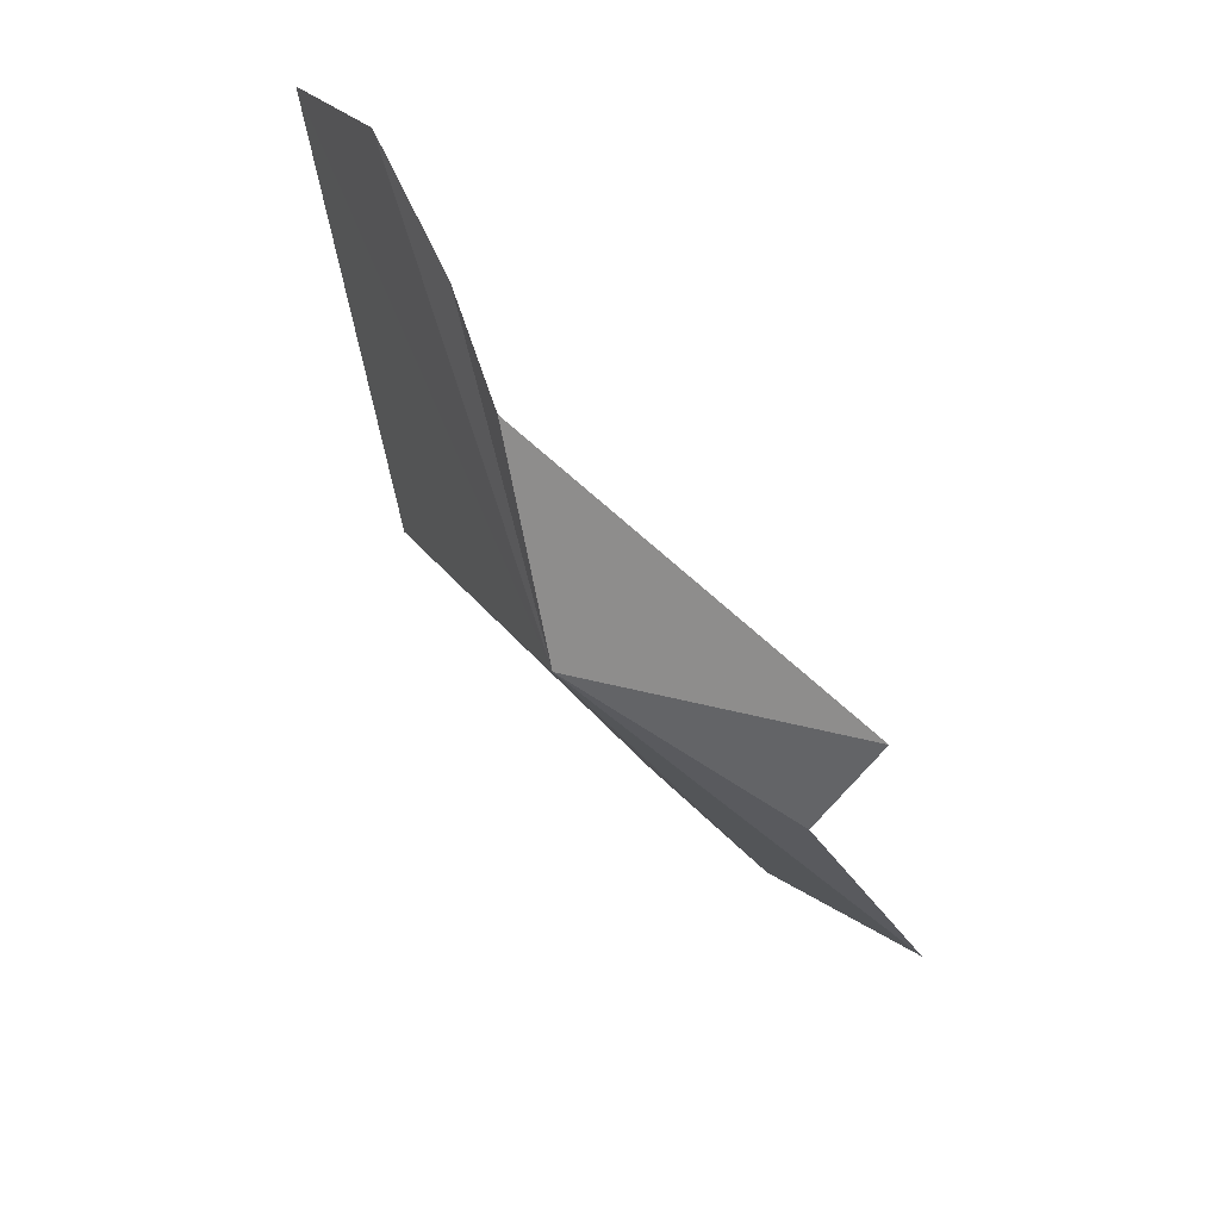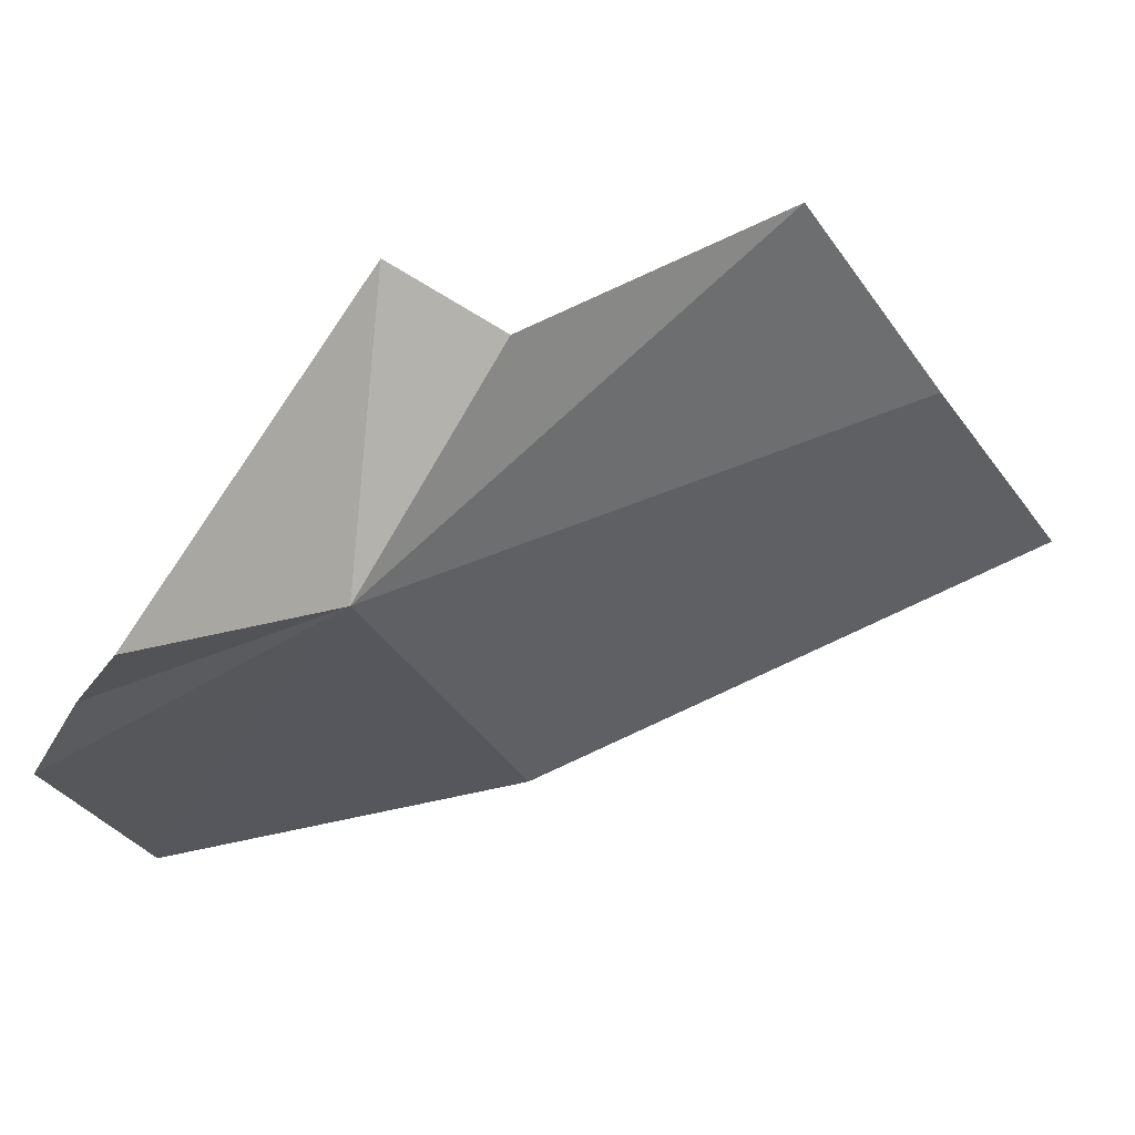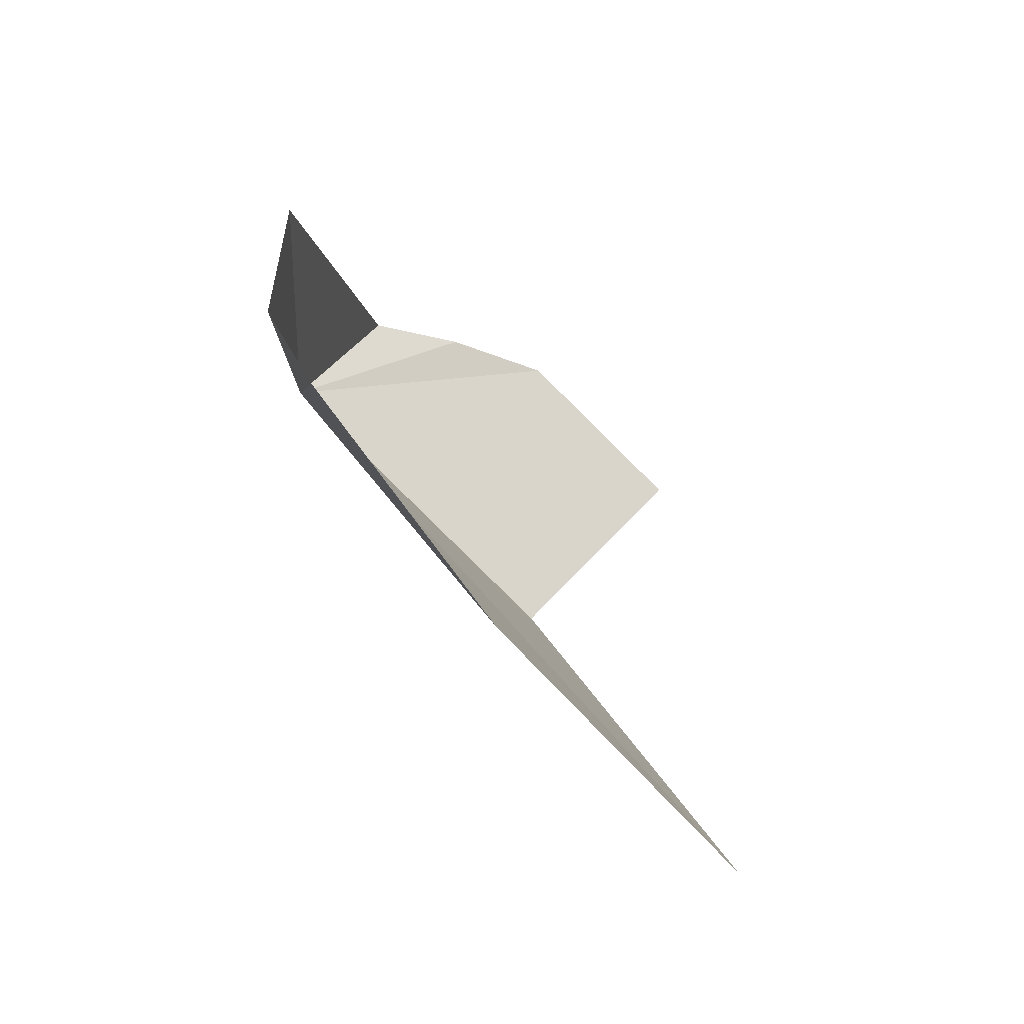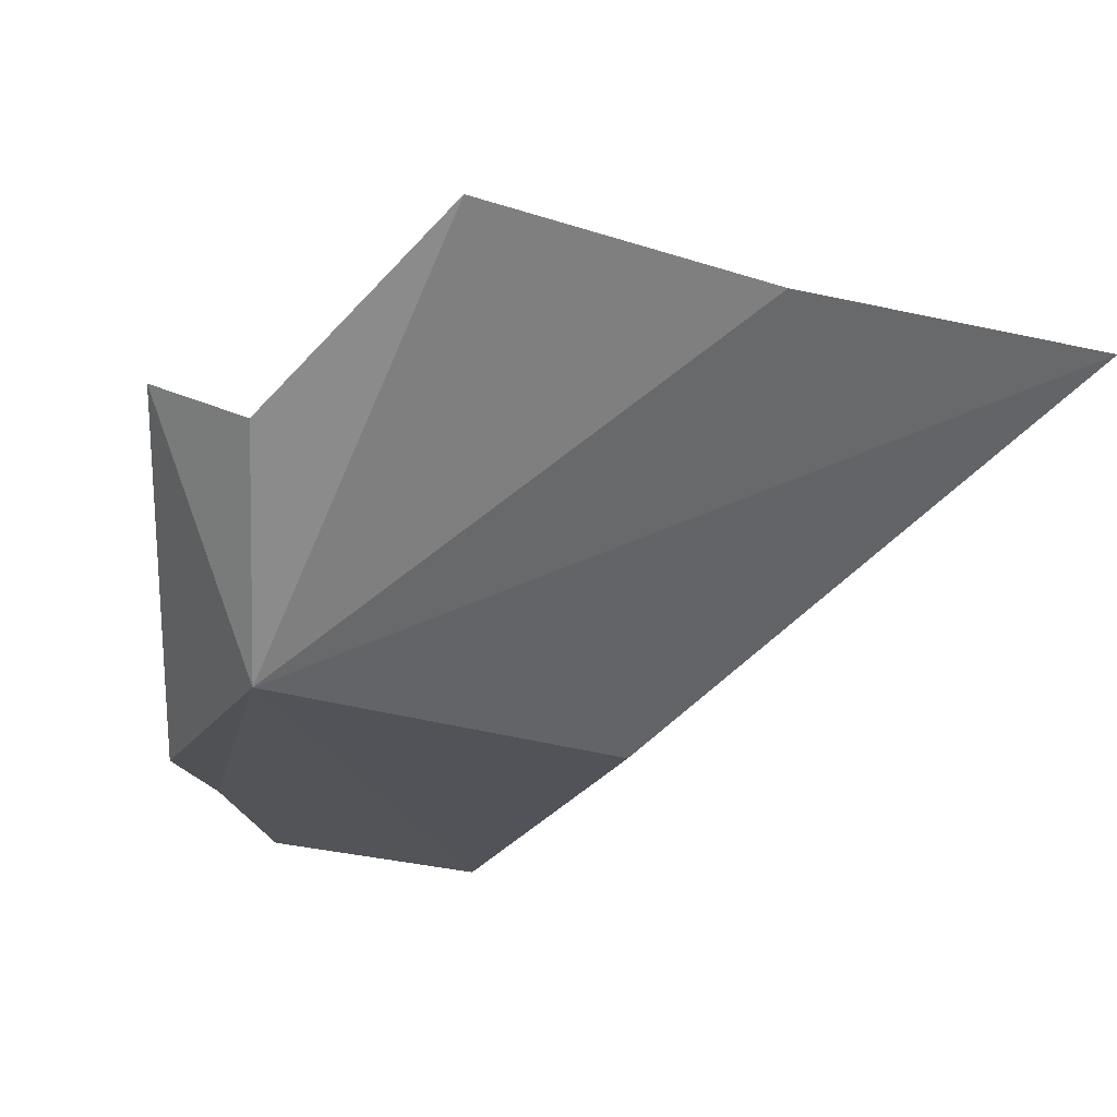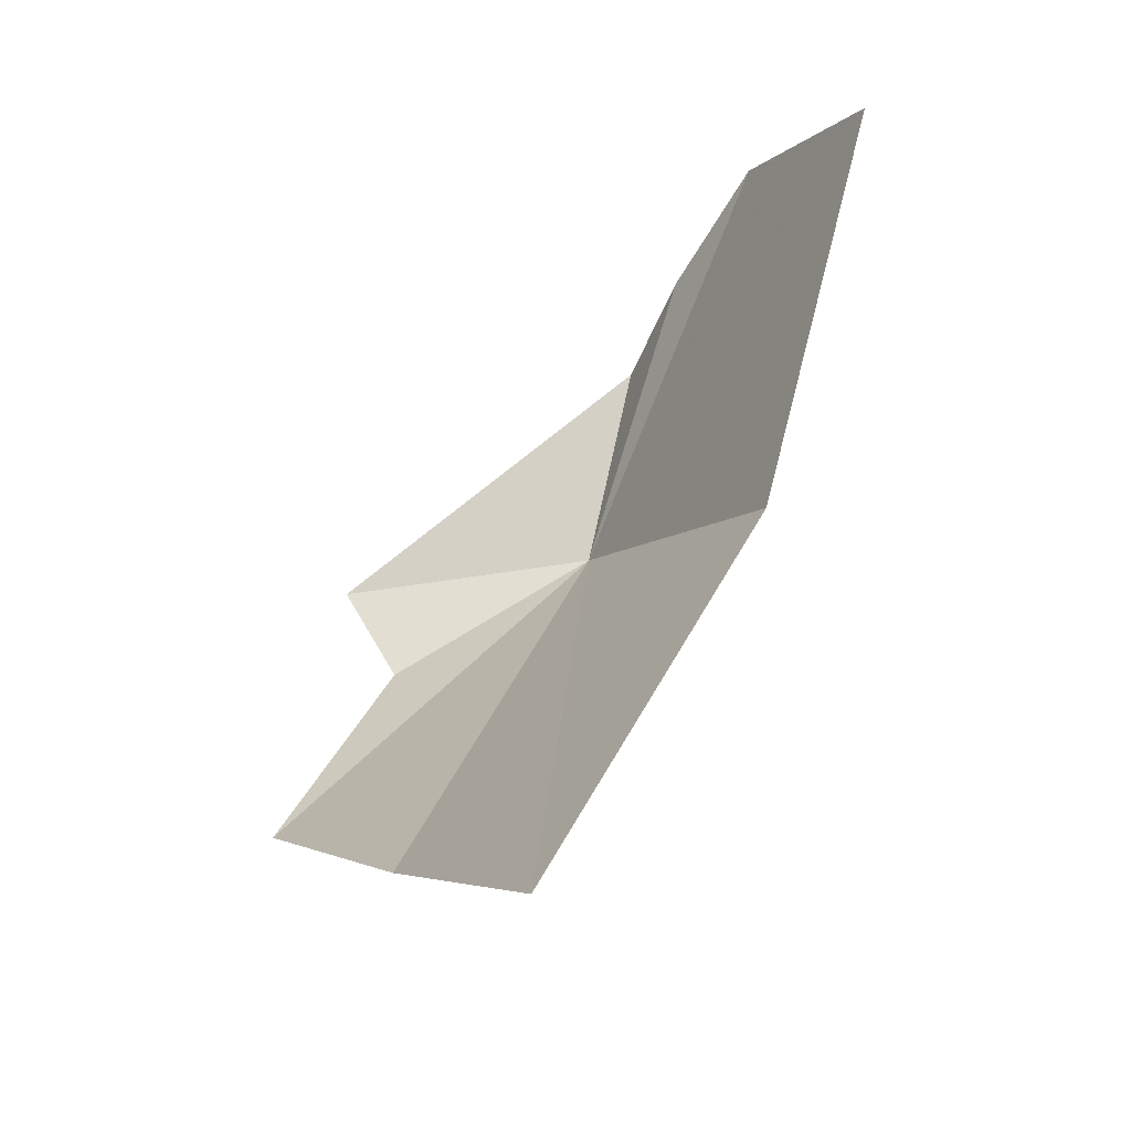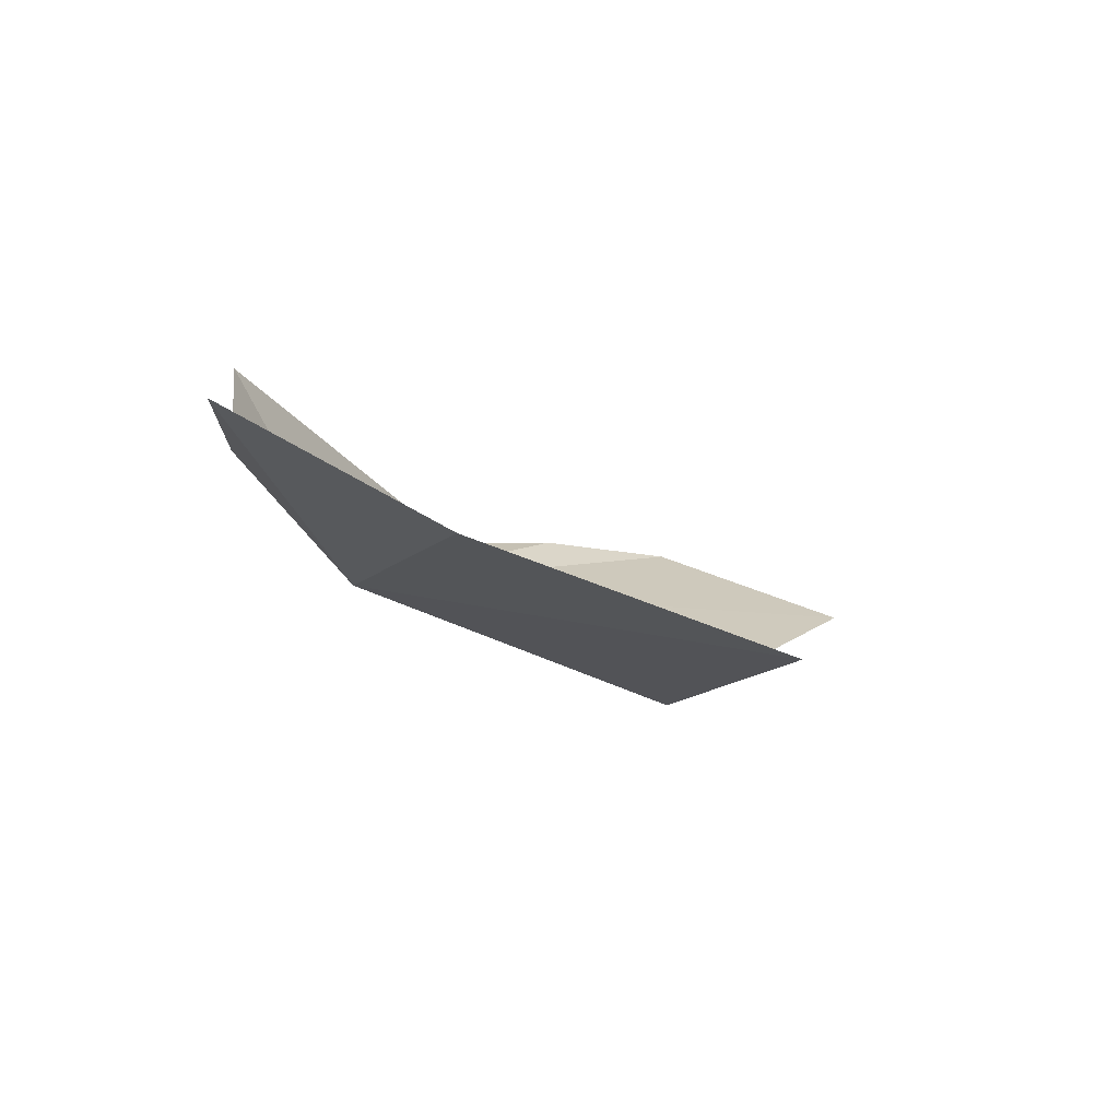
<metadata>
{"format":"obj","ext":"obj","renderer":"f3d","projection":"perspective","resolution":1024,"background":"white","views":[{"elev":46.6,"azim":-114.9,"up":"+Y"},{"elev":-27.8,"azim":-92.4,"up":"+Z"},{"elev":-45.5,"azim":-39.3,"up":"+Y"},{"elev":-23.3,"azim":-53.4,"up":"+Z"},{"elev":-35.6,"azim":60.3,"up":"+Y"},{"elev":-70.0,"azim":-12.7,"up":"+Y"}]}
</metadata>
<code>
v 19.92 74.81 -1.433
v 17.22 68.84 3.385
v 21.29 66.36 2.964
v 25.92 79.81 -1.362
v 29.41 78.26 -1.333
v 25.73 72.26 -1.437
v 26.13 63.73 3.149
v 21.61 78.12 -1.407
v 23.52 78.89 -1.256
v 17.11 74.47 2.244
v 17.44 72.75 1.322
f 1 3 2
f 1 4 5
f 1 5 6
f 1 6 7
f 1 8 9
f 1 7 3
f 1 10 8
f 1 11 10
f 1 2 11
f 1 9 4

</code>
